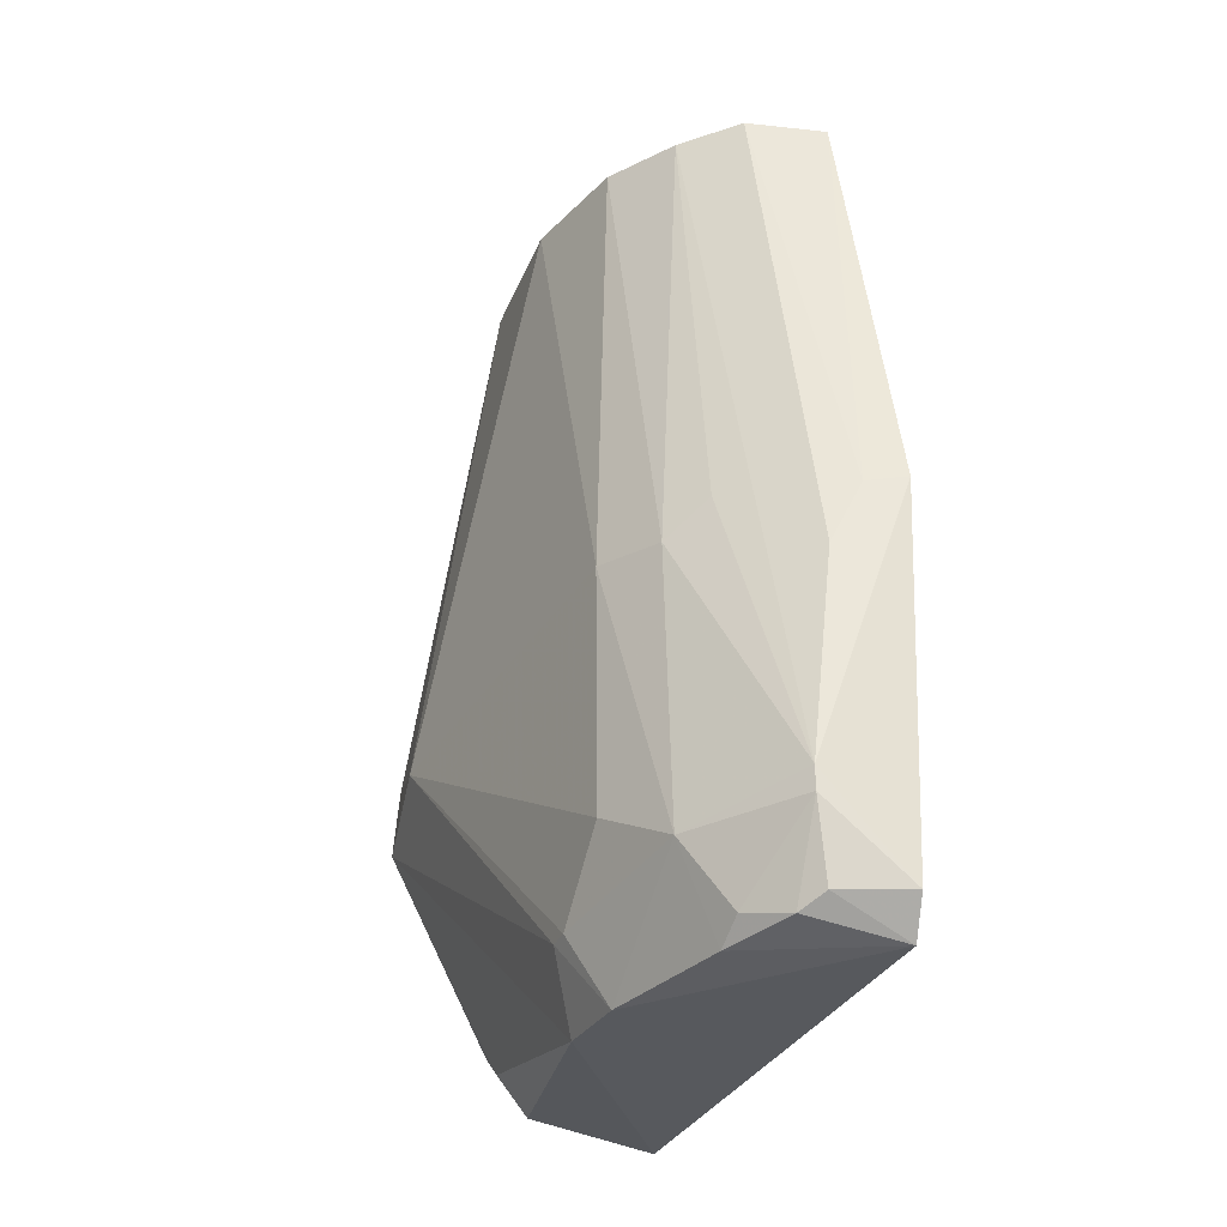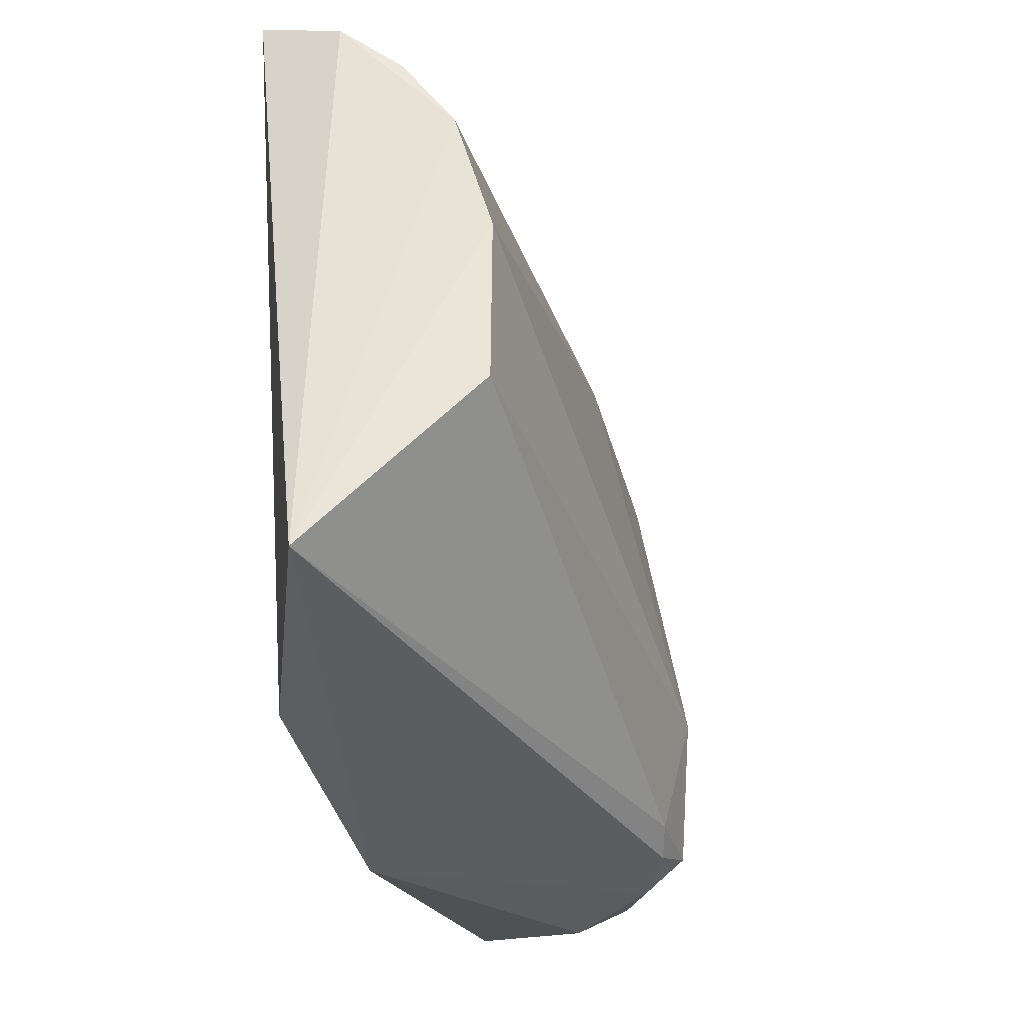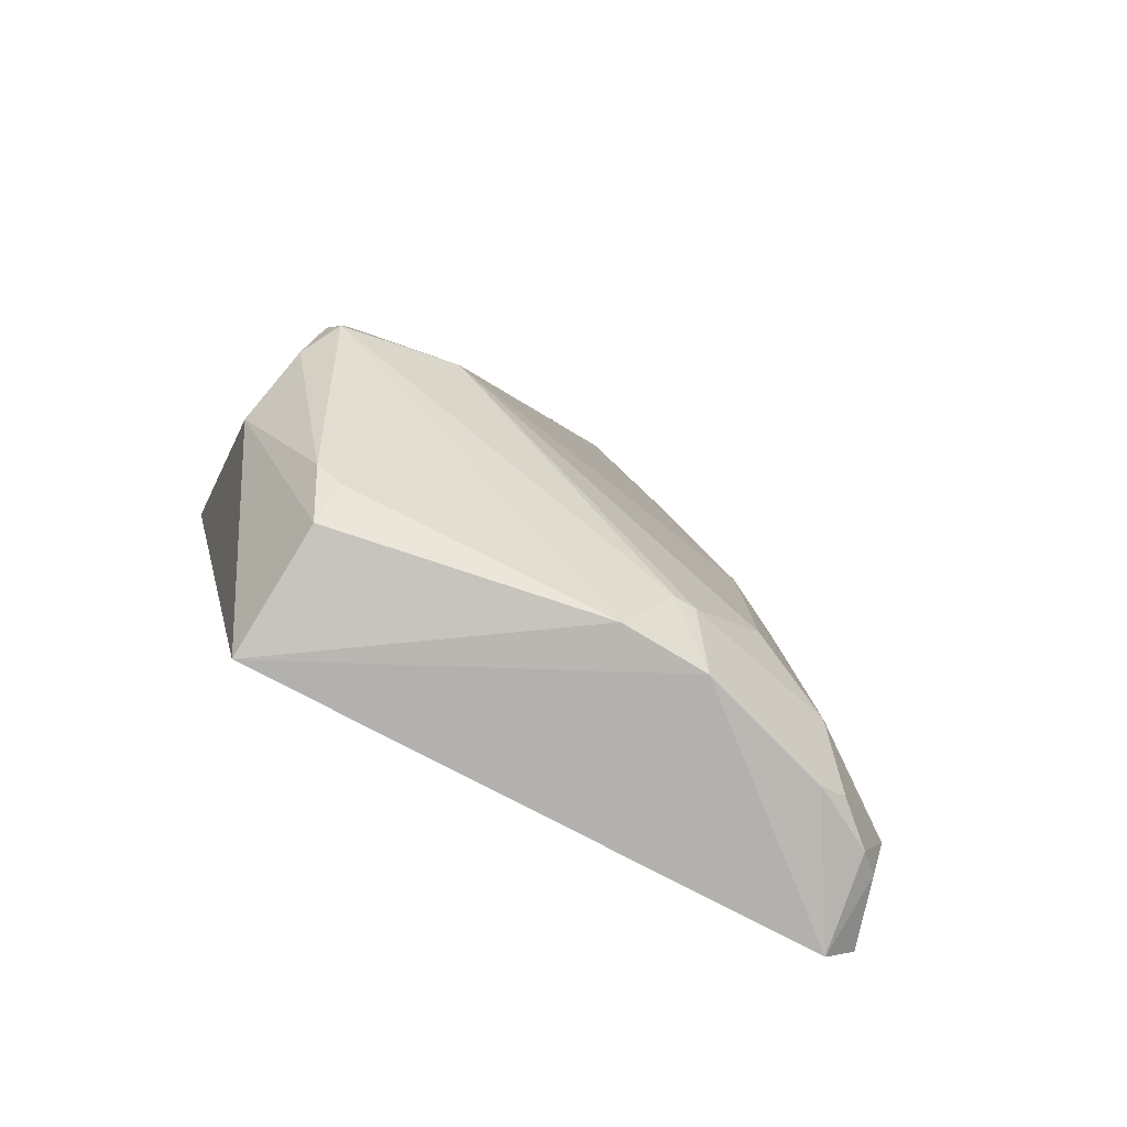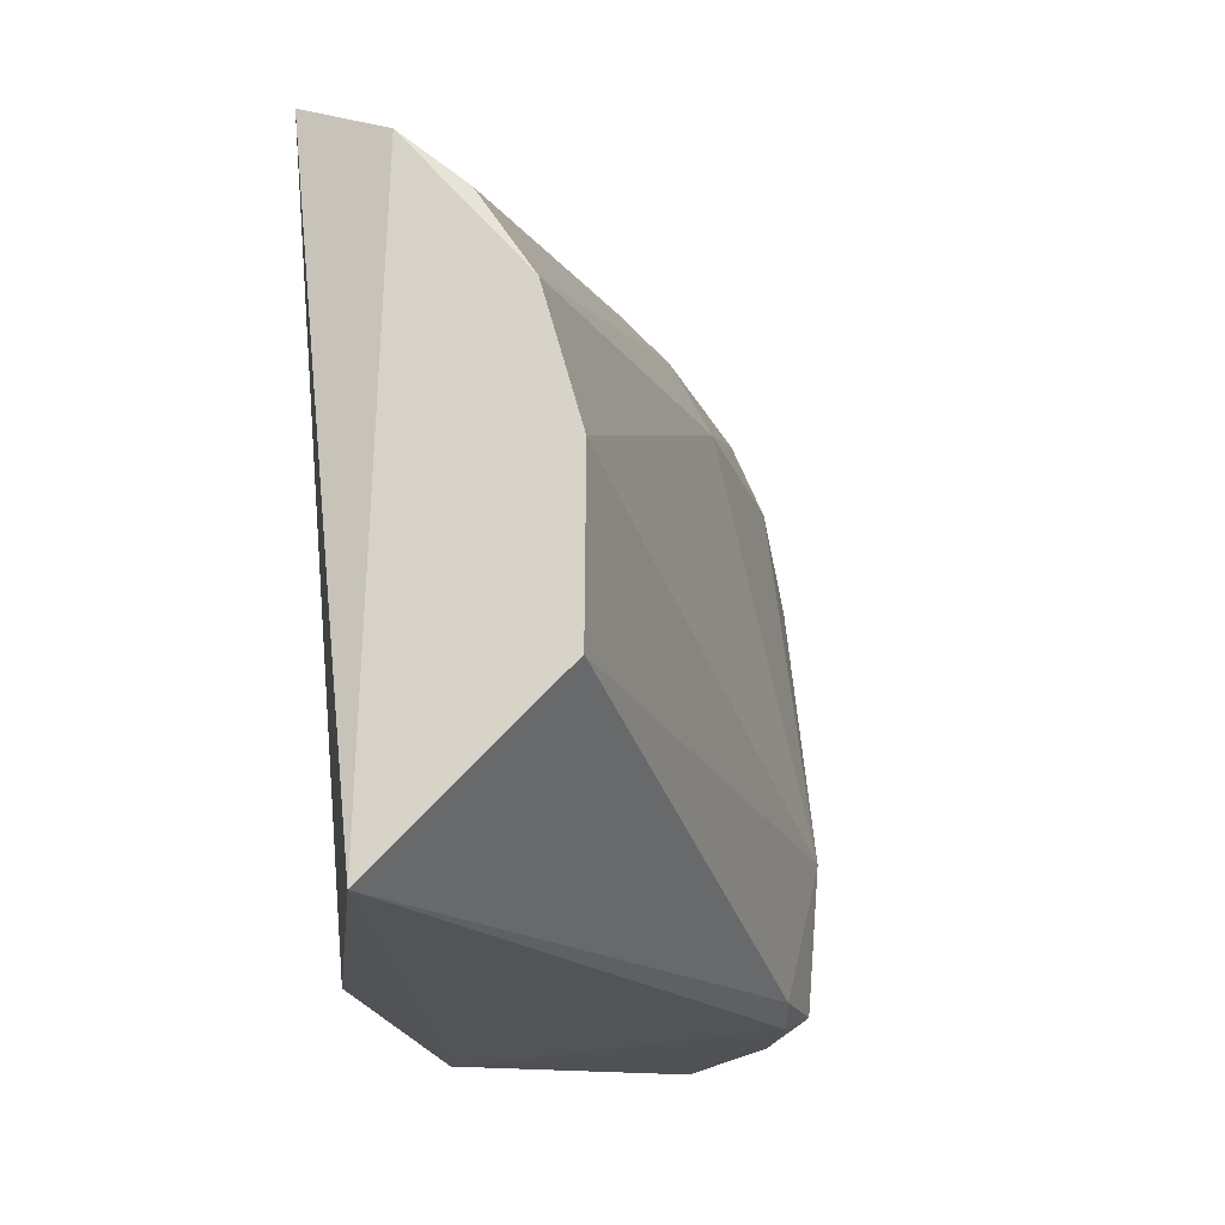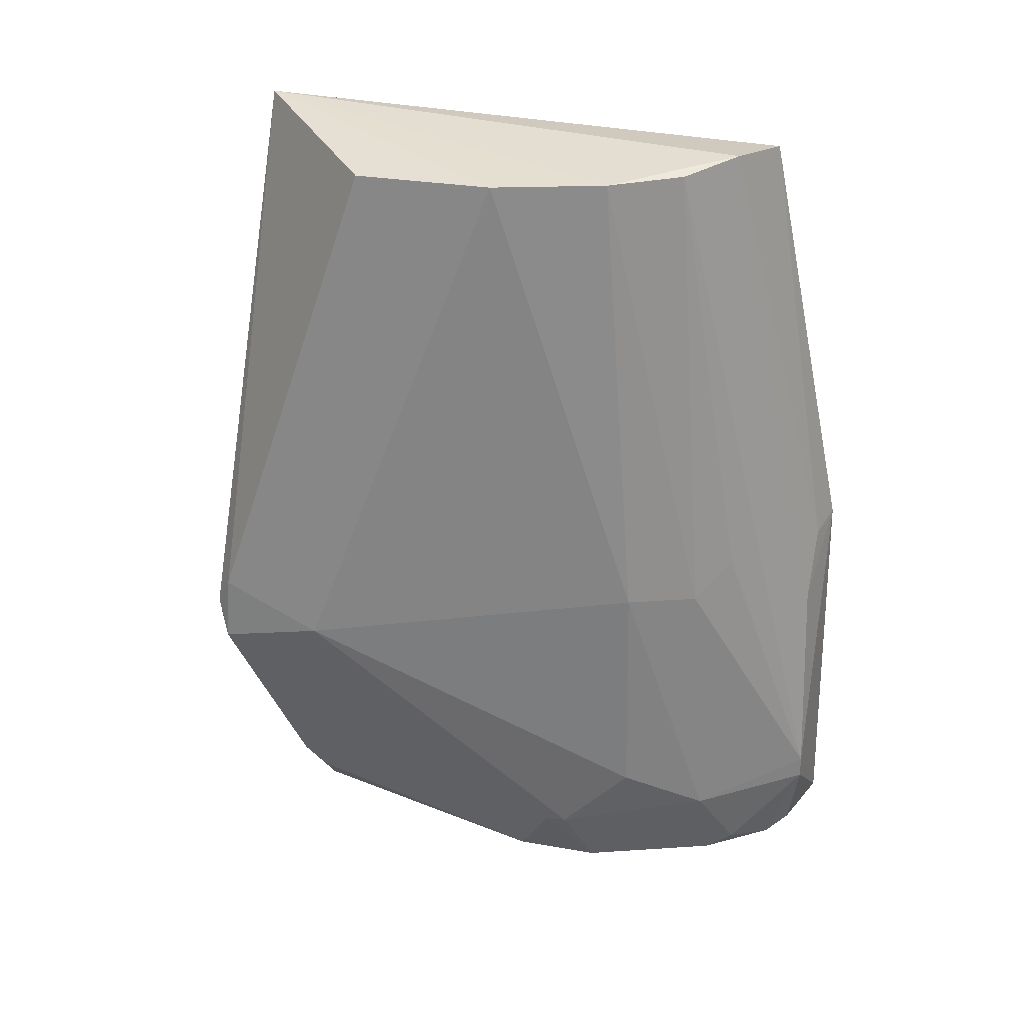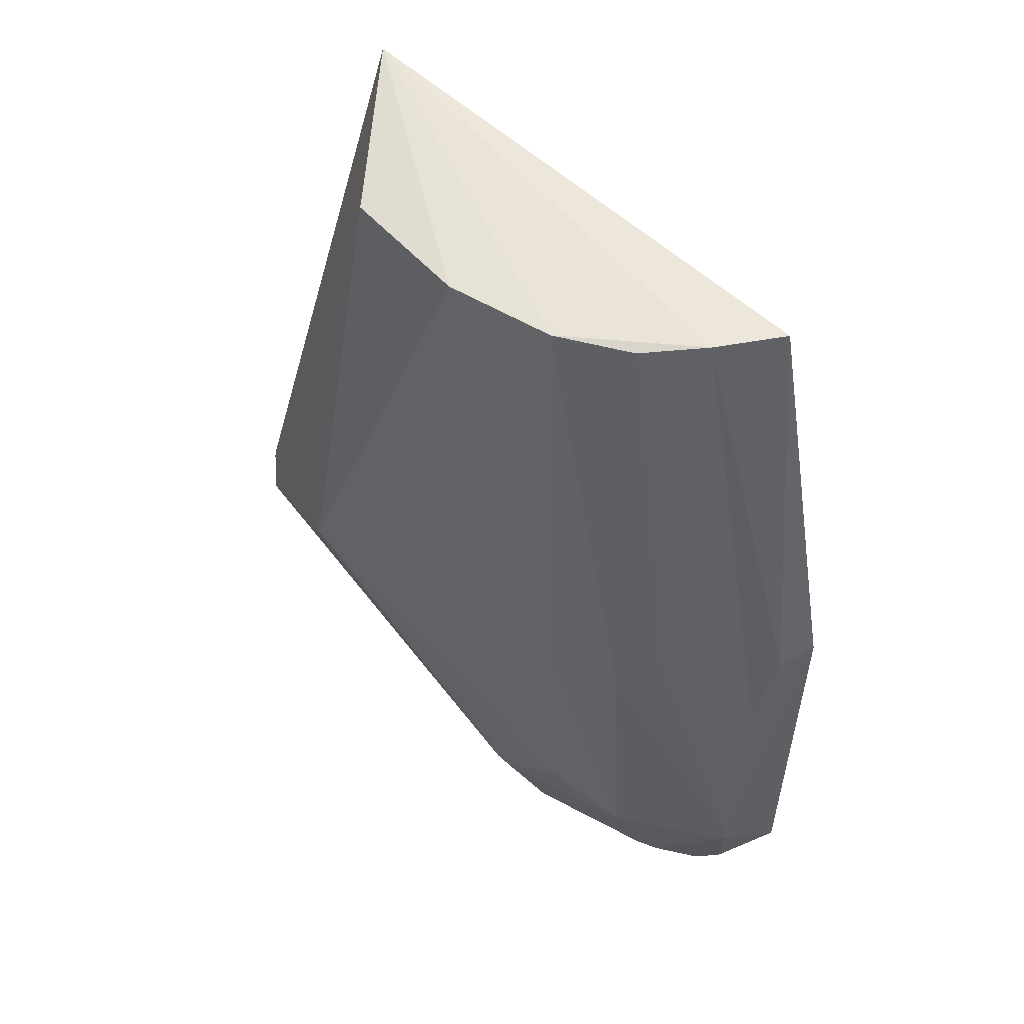
<metadata>
{"format":"obj","ext":"obj","renderer":"f3d","projection":"perspective","resolution":1024,"background":"white","views":[{"elev":-28.4,"azim":160.2,"up":"+Z"},{"elev":-32.3,"azim":12.8,"up":"+Y"},{"elev":-79.7,"azim":62.2,"up":"+Z"},{"elev":-15.3,"azim":13.0,"up":"+Y"},{"elev":30.3,"azim":107.6,"up":"+Z"},{"elev":52.3,"azim":140.5,"up":"+Z"}]}
</metadata>
<code>
v 0.02944 -0.1322 0.01891
v 0.09976 -0.1367 -0.1942
v 0.07089 0.01486 0.01159
v 0.002054 0.09745 -0.147
v 0.006981 -0.1146 -0.3009
v 0.06673 0.06123 -0.2601
v 0.007978 0.06548 0.01029
v 0.08155 -0.07795 0.008648
v 0.007417 -0.154 -0.1418
v 0.1053 -0.09467 -0.1805
v 0.03894 0.09848 -0.2495
v 0.07107 -0.01612 -0.298
v 0.03488 0.05532 0.01463
v 0.09795 -0.1355 -0.1694
v 0.08241 -0.02577 0.01033
v 0.05963 -0.1497 -0.2171
v 0.005259 -0.1443 -0.0515
v 0.06691 0.05441 -0.1594
v 0.006628 0.09032 -0.2963
v 0.05423 -0.1117 -0.2938
v 0.08191 -0.001915 -0.2731
v 0.02866 0.09376 -0.1734
v 0.09528 -0.1416 -0.1803
v 0.004355 0.06822 -0.03654
v 0.07999 0.03036 -0.1579
v 0.0543 0.03941 0.01178
v 0.009121 0.1011 -0.284
v 0.0693 0.01525 -0.298
v 0.06615 -0.1098 -0.2804
v 0.06688 -0.1195 -0.2724
v 0.01665 0.09411 -0.1497
v 0.08604 -0.1445 -0.2004
v 0.07994 0.03189 -0.2447
v 0.05472 0.06596 -0.1468
v 0.04081 0.08639 -0.2897
v 0.08141 0.005886 -0.2723
v 0.03433 0.094 -0.2848
v 0.03894 0.09867 -0.2578
v 0.05384 0.06282 -0.2942
v 0.05281 0.07333 -0.2864
f 13 7 1
f 13 1 3
f 14 8 1
f 14 10 8
f 14 2 10
f 15 3 1
f 15 1 8
f 15 8 10
f 16 9 5
f 17 9 1
f 17 1 7
f 17 4 5
f 17 5 9
f 18 6 11
f 19 5 4
f 20 5 12
f 20 16 5
f 21 10 2
f 21 2 12
f 22 11 4
f 23 2 14
f 23 14 1
f 23 1 9
f 24 17 7
f 24 7 4
f 24 4 17
f 25 18 3
f 25 3 15
f 25 15 10
f 25 6 18
f 26 13 3
f 26 3 18
f 26 22 13
f 26 11 22
f 27 19 4
f 27 4 11
f 28 12 5
f 28 5 19
f 28 21 12
f 29 20 12
f 29 12 2
f 30 16 20
f 30 29 2
f 30 20 29
f 31 22 4
f 31 4 7
f 31 7 13
f 31 13 22
f 32 2 23
f 32 30 2
f 32 16 30
f 32 23 9
f 32 9 16
f 33 6 25
f 33 25 10
f 34 26 18
f 34 18 11
f 34 11 26
f 36 28 6
f 36 21 28
f 36 6 33
f 36 33 10
f 36 10 21
f 37 35 19
f 37 19 27
f 38 11 6
f 38 35 37
f 38 37 27
f 38 27 11
f 39 28 19
f 39 19 35
f 39 6 28
f 40 38 6
f 40 35 38
f 40 39 35
f 40 6 39

</code>
